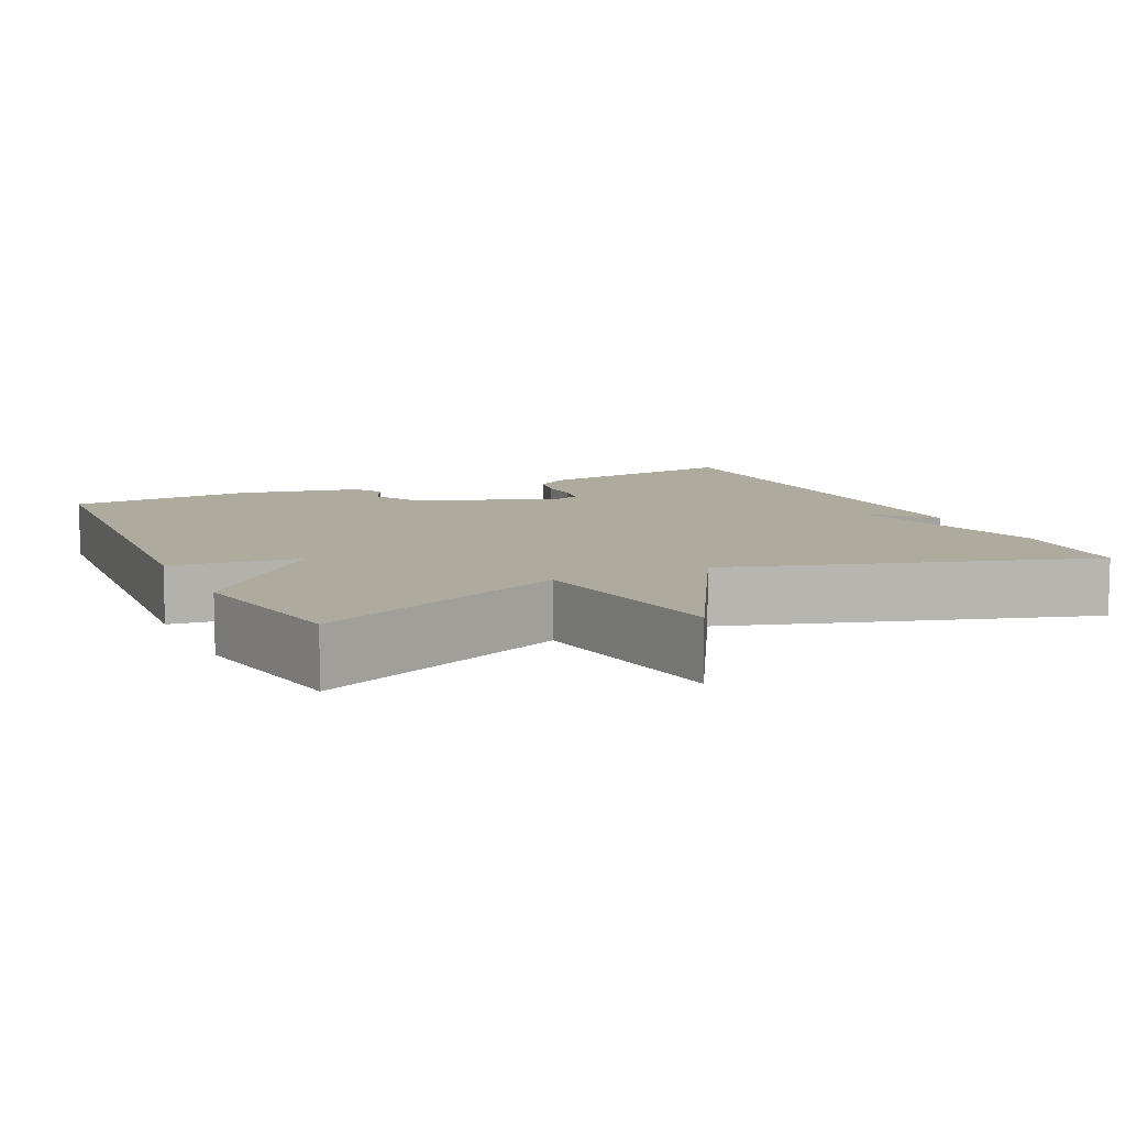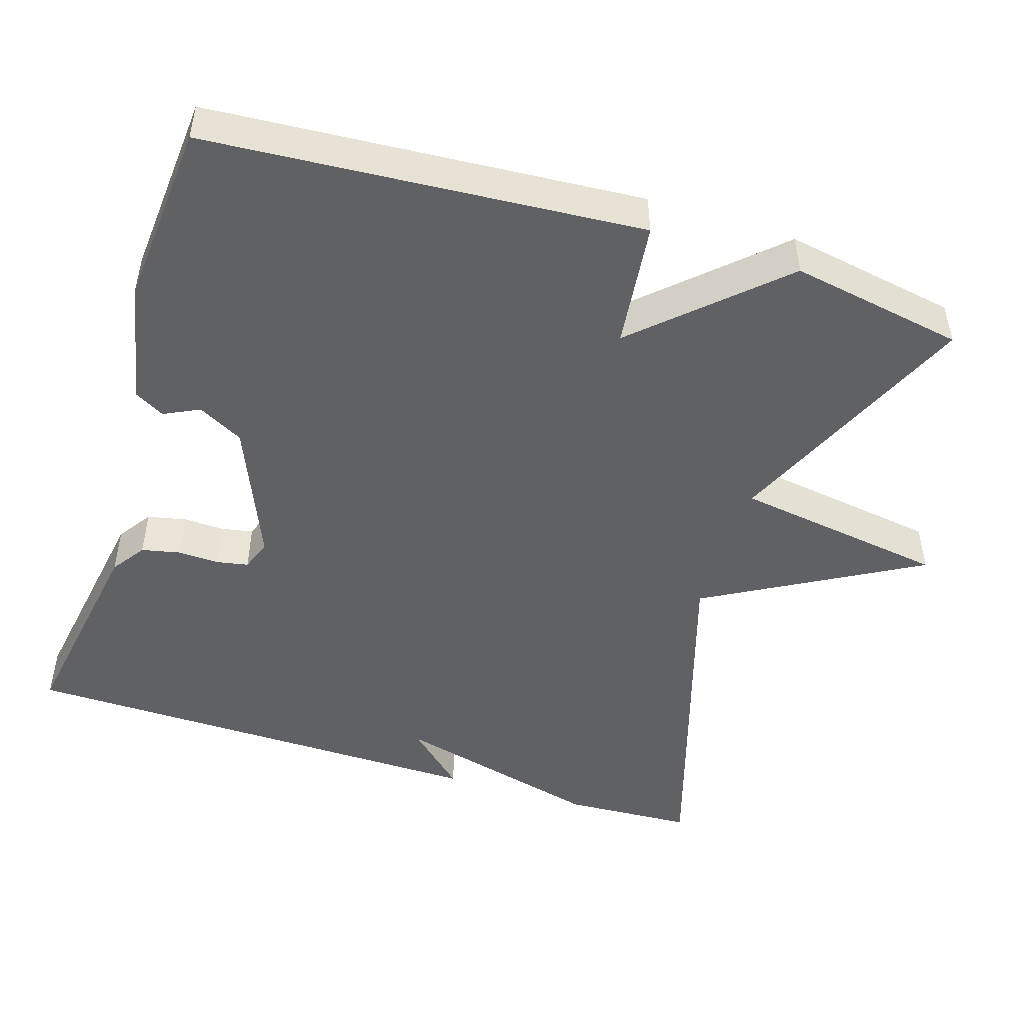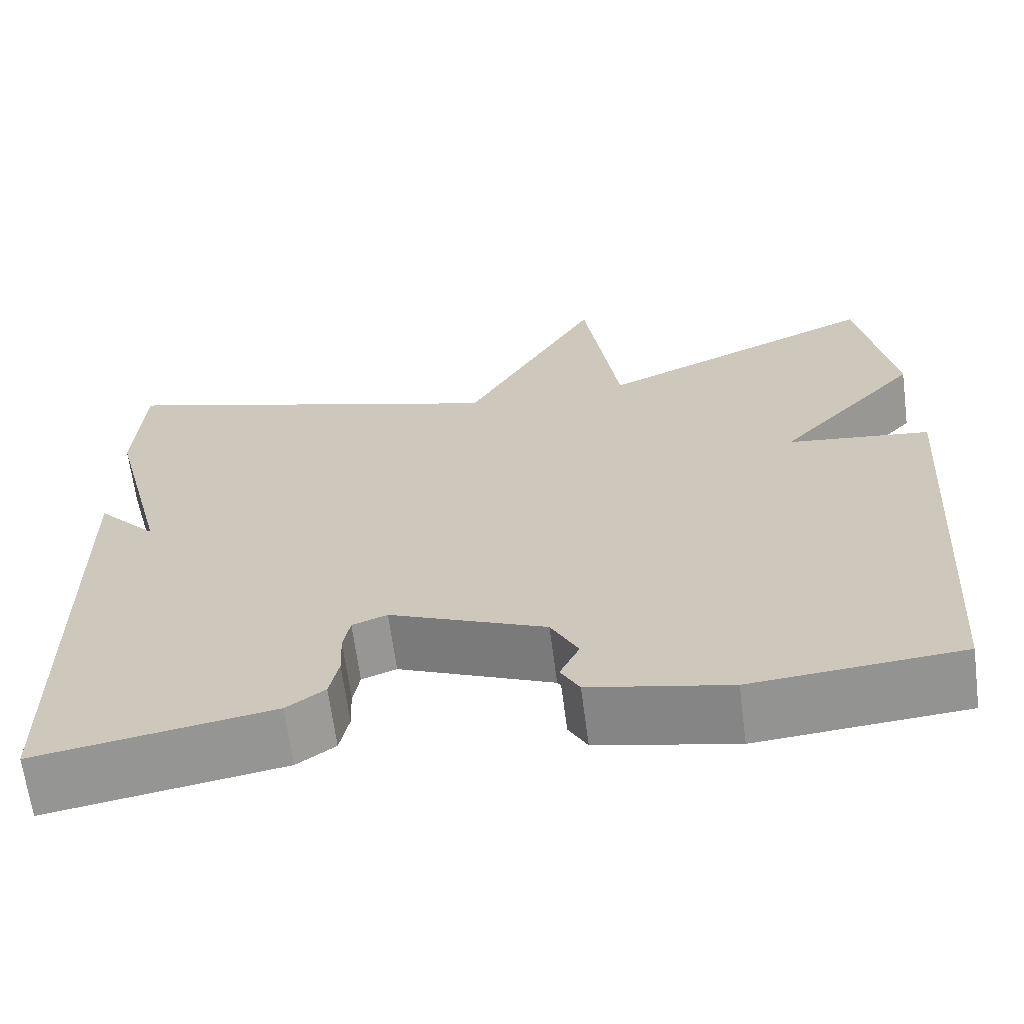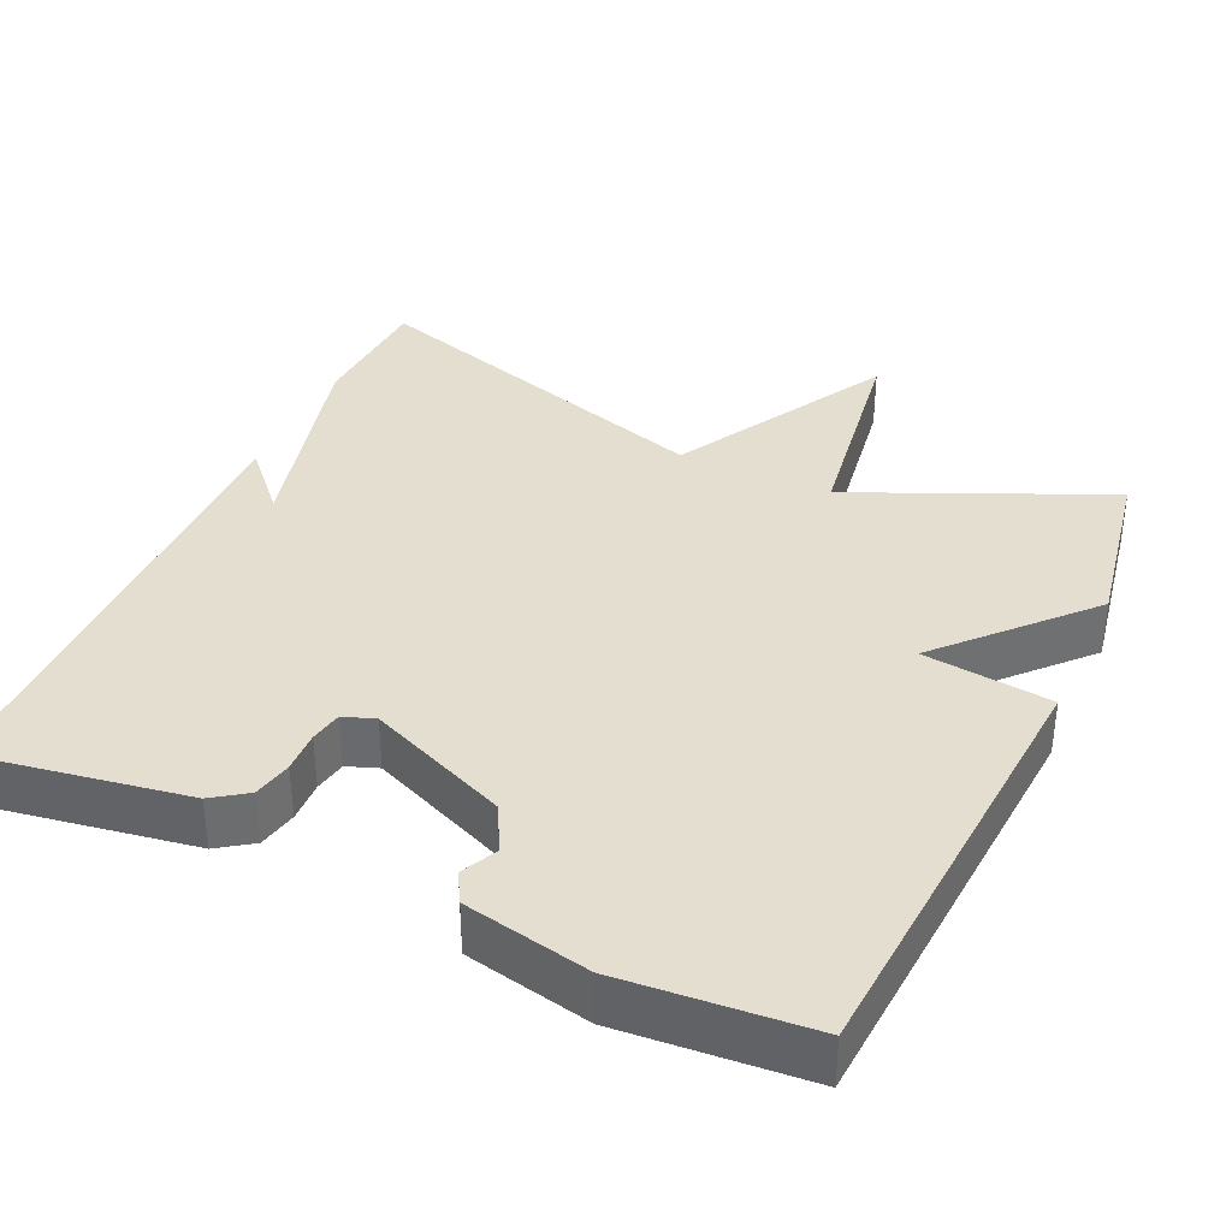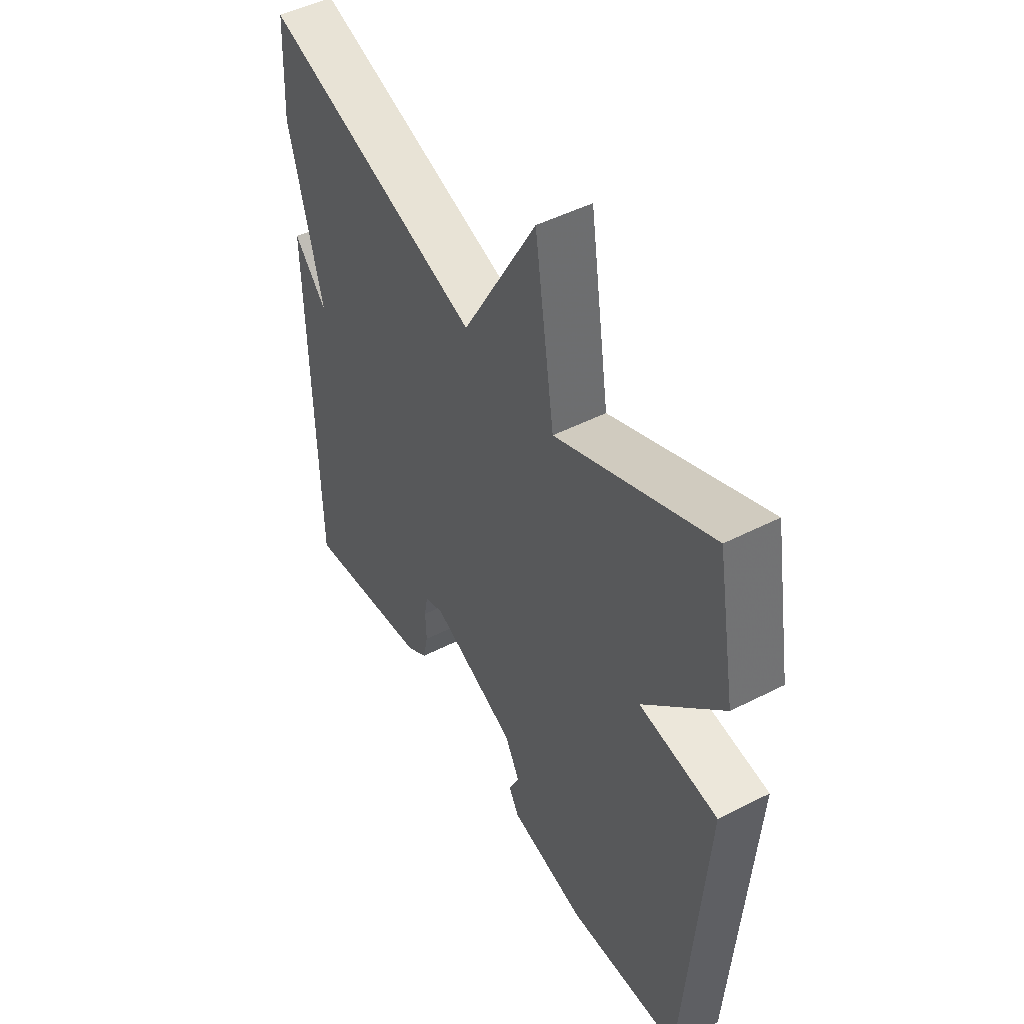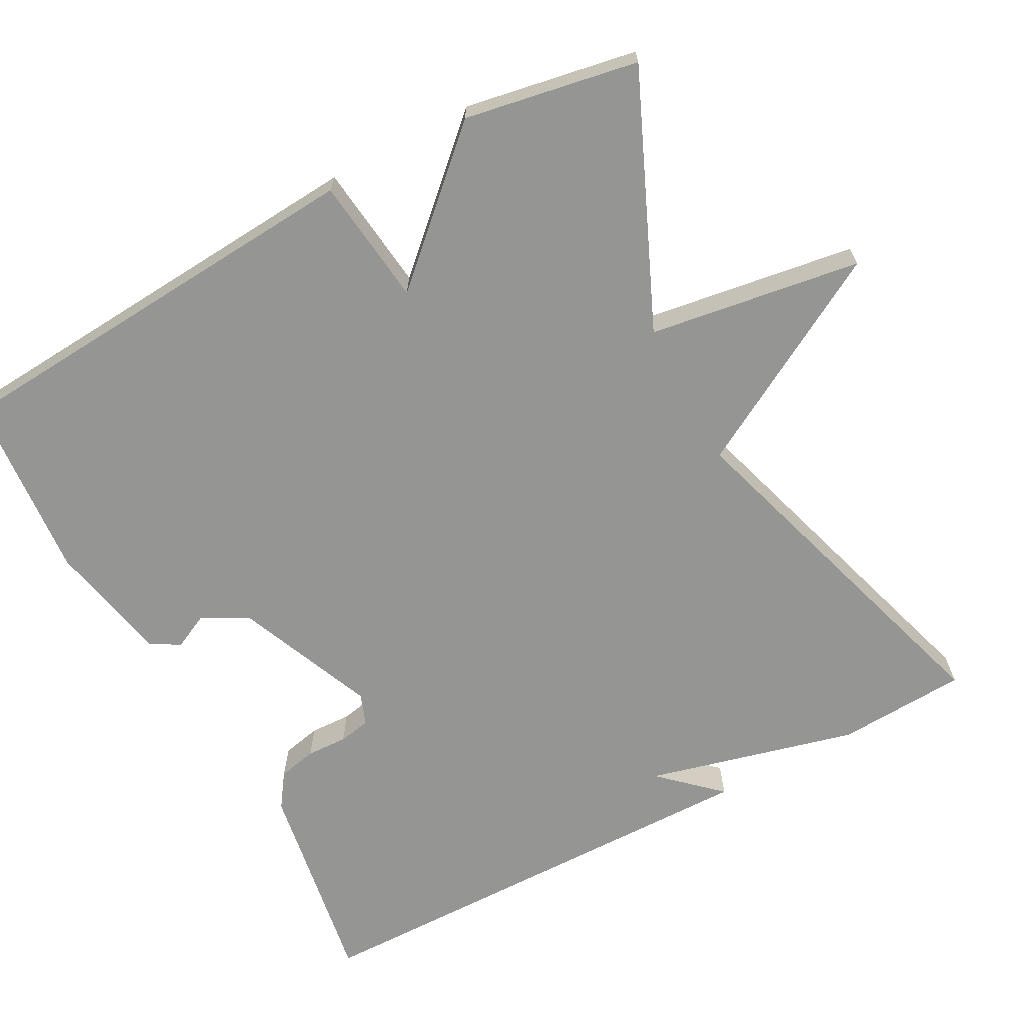
<metadata>
{"format":"obj","ext":"obj","renderer":"f3d","projection":"perspective","resolution":1024,"background":"white","views":[{"elev":9.2,"azim":-25.3,"up":"+Y"},{"elev":-48.4,"azim":-107.6,"up":"+Y"},{"elev":-65.7,"azim":-172.5,"up":"+Z"},{"elev":36.5,"azim":-155.5,"up":"+Y"},{"elev":48.2,"azim":-119.8,"up":"+Z"},{"elev":-67.3,"azim":-61.8,"up":"+Y"}]}
</metadata>
<code>
v -0.5 0.07 -0.5
v -0.541 0.07 0.071
v -0.373 0.07 0.091
v -0.541 0.07 0.271
v -0.5 0.07 0.5
v -0.169 0.07 0.355
v -0.127 0.07 0.635
v 0.031 0.07 0.355
v 0.5 0.07 0.5
v 0.509 0.07 0.329
v 0.438 0.07 0.052
v 0.509 0.07 0.129
v 0.5 0.07 -0.5
v 0.224 0.07 -0.455
v 0.179 0.07 -0.424
v 0.168 0.07 -0.373
v 0.17 0.07 -0.319
v 0.162 0.07 -0.277
v 0.121 0.07 -0.262
v -0.062 0.07 -0.339
v -0.094 0.07 -0.399
v -0.071 0.07 -0.446
v -0.093 0.07 -0.485
v -0.256 0.07 -0.519
v -0.5 0 -0.5
v -0.541 0 0.071
v -0.373 0 0.091
v -0.541 0 0.271
v -0.5 0 0.5
v -0.169 0 0.355
v -0.127 0 0.635
v 0.031 0 0.355
v 0.5 0 0.5
v 0.509 0 0.329
v 0.438 0 0.052
v 0.509 0 0.129
v 0.5 0 -0.5
v 0.224 0 -0.455
v 0.179 0 -0.424
v 0.168 0 -0.373
v 0.17 0 -0.319
v 0.162 0 -0.277
v 0.121 0 -0.262
v -0.062 0 -0.339
v -0.094 0 -0.399
v -0.071 0 -0.446
v -0.093 0 -0.485
v -0.256 0 -0.519
f 1 2 3
f 24 1 3
f 23 24 3
f 22 23 3
f 21 22 3
f 20 21 3
f 19 20 3
f 4 5 6
f 3 4 6
f 19 3 6
f 18 19 6
f 15 16 17
f 14 15 17
f 13 14 17
f 12 13 17
f 11 12 17
f 11 17 18
f 10 11 18
f 9 10 18
f 8 9 18
f 6 7 8 18
f 27 26 25
f 27 25 48
f 27 48 47
f 27 47 46
f 27 46 45
f 27 45 44
f 27 44 43
f 30 29 28
f 30 28 27
f 30 27 43
f 30 43 42
f 41 40 39
f 41 39 38
f 41 38 37
f 41 37 36
f 41 36 35
f 42 41 35
f 42 35 34
f 42 34 33
f 42 33 32
f 42 32 31 30
f 1 25 26 2
f 2 26 27 3
f 3 27 28 4
f 4 28 29 5
f 5 29 30 6
f 6 30 31 7
f 7 31 32 8
f 8 32 33 9
f 9 33 34 10
f 10 34 35 11
f 11 35 36 12
f 12 36 37 13
f 13 37 38 14
f 14 38 39 15
f 15 39 40 16
f 16 40 41 17
f 17 41 42 18
f 18 42 43 19
f 19 43 44 20
f 20 44 45 21
f 21 45 46 22
f 22 46 47 23
f 23 47 48 24
f 24 48 25 1

</code>
